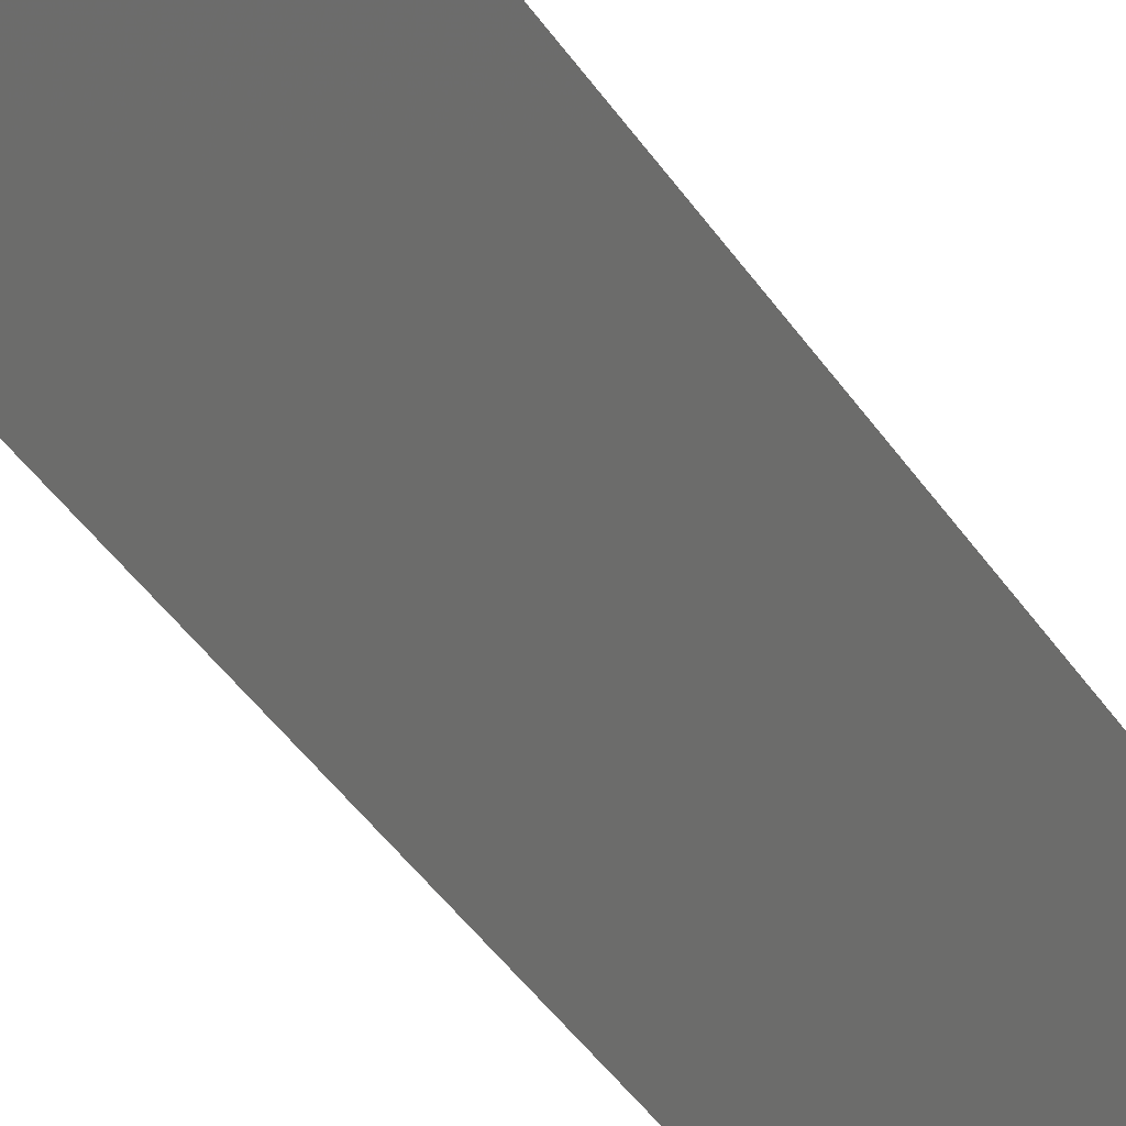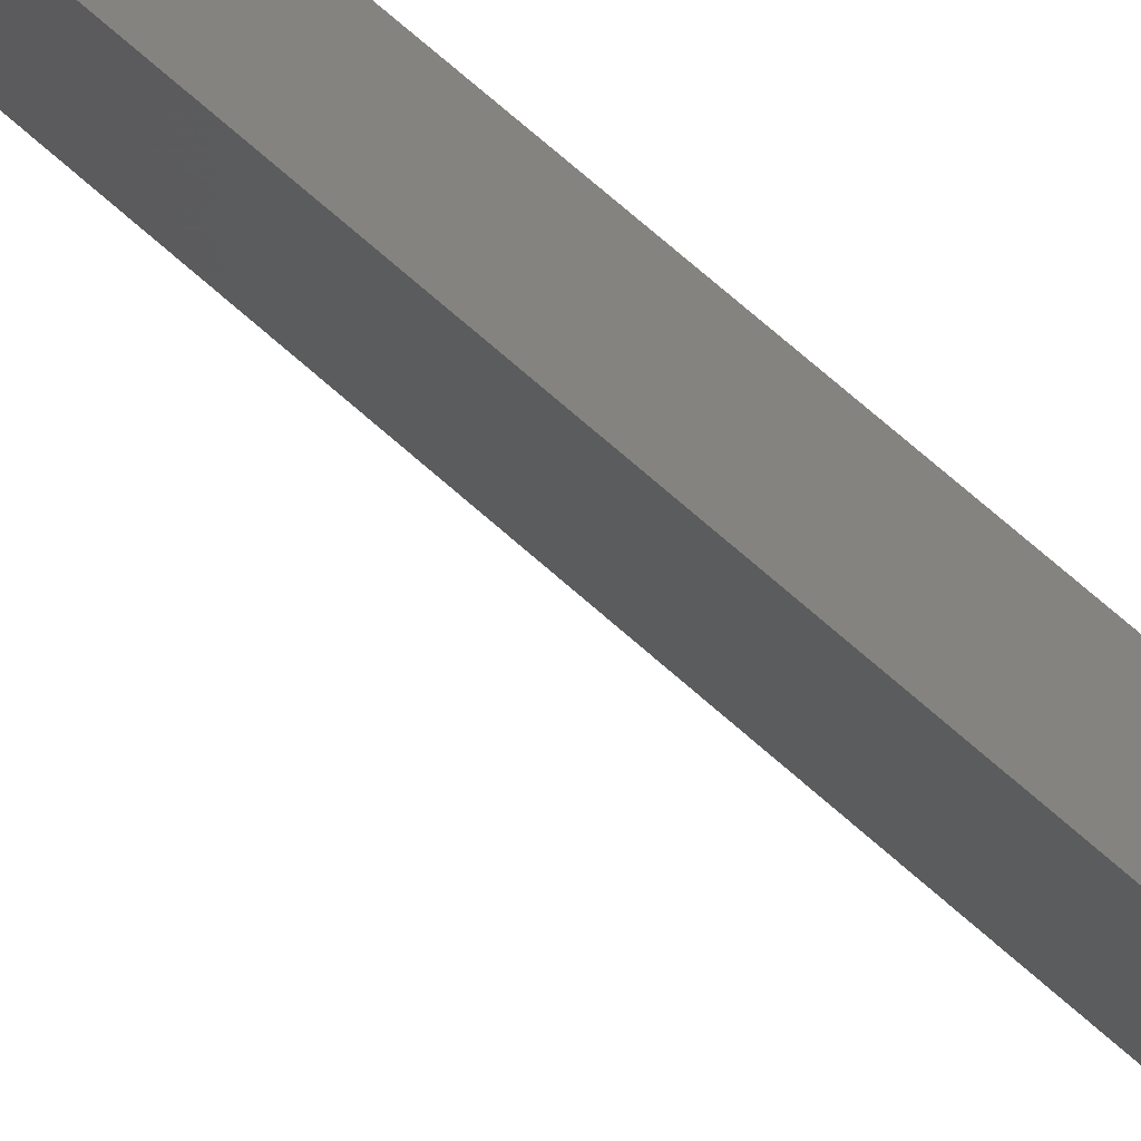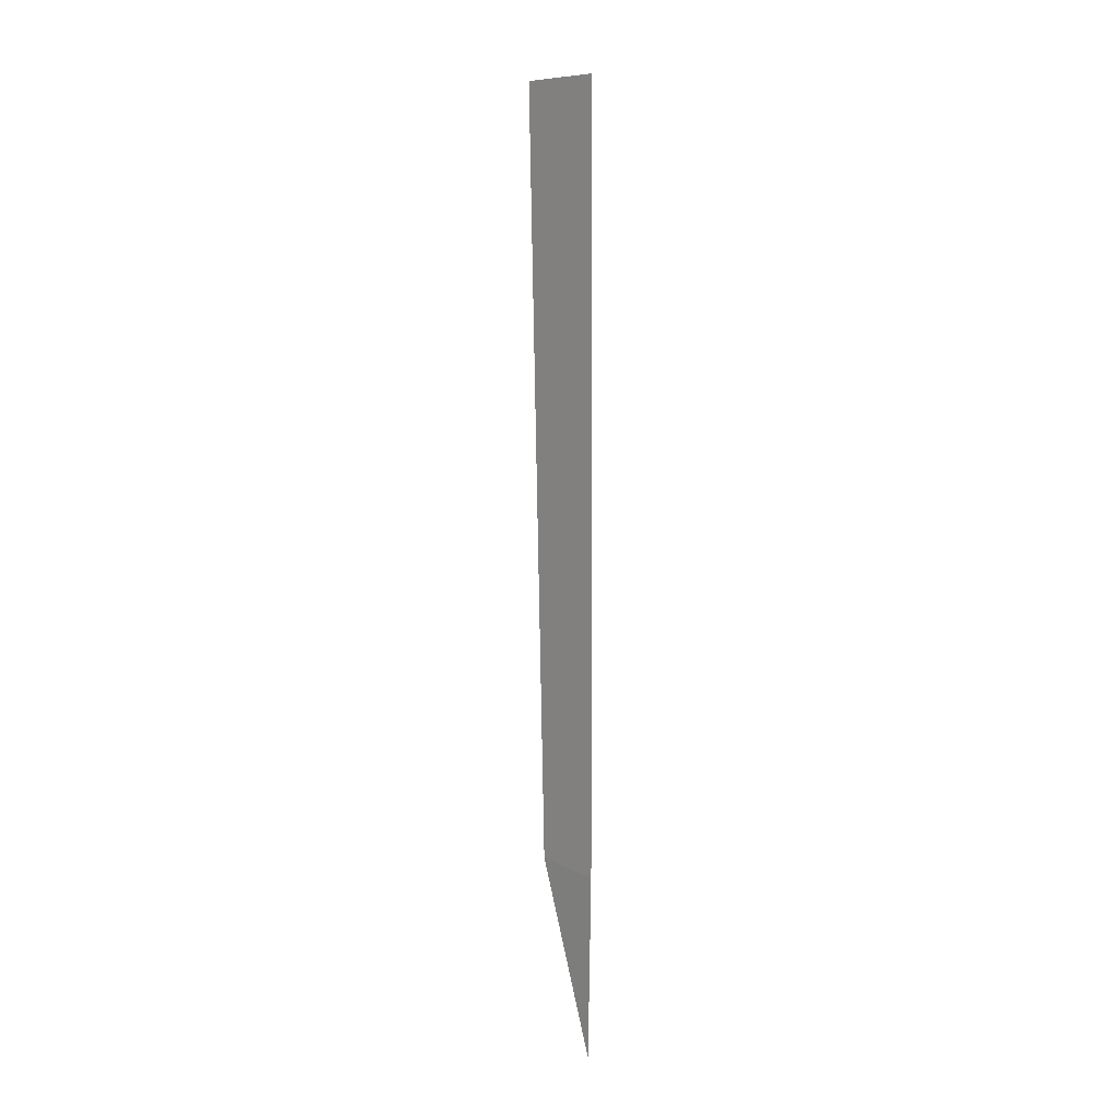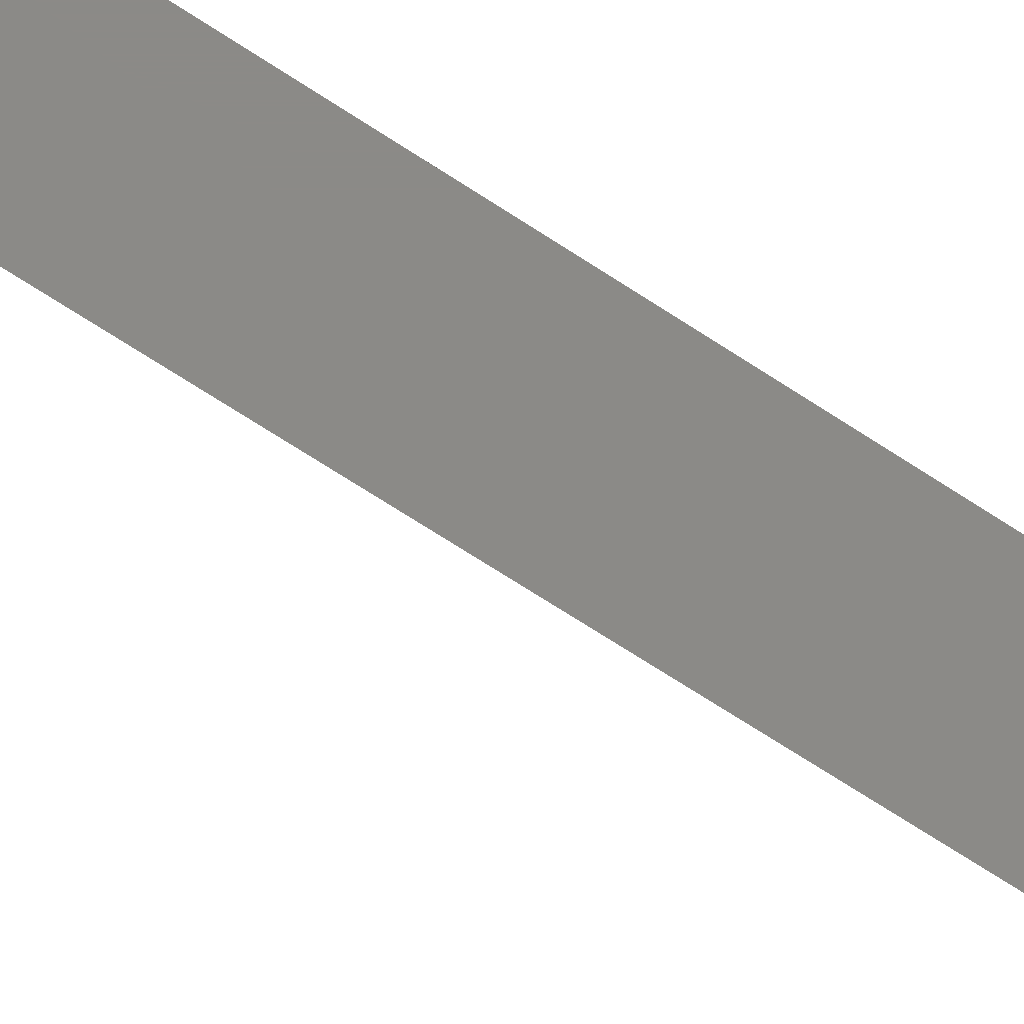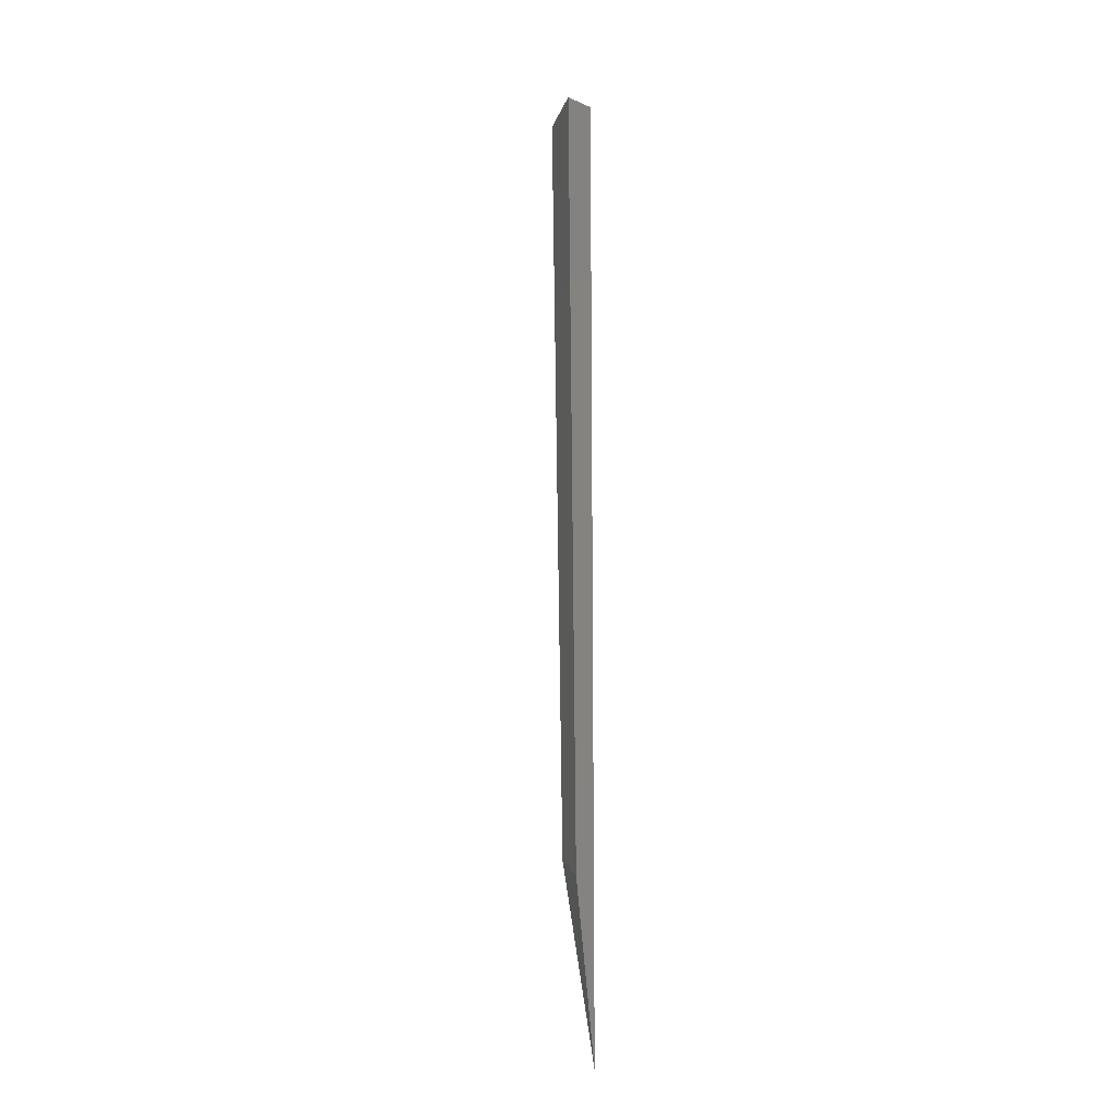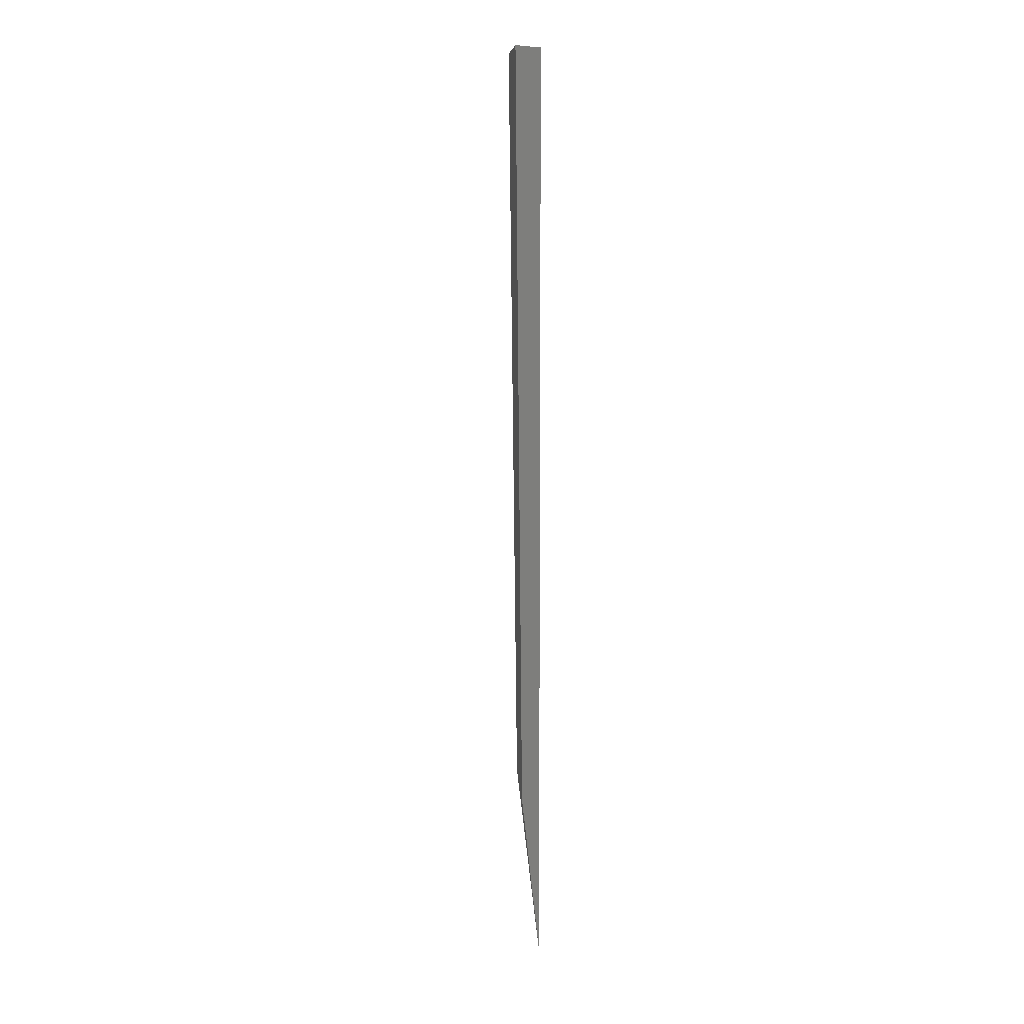
<metadata>
{"format":"stl","ext":"stl","renderer":"f3d","projection":"perspective","resolution":1024,"background":"white","views":[{"elev":-27.6,"azim":-157.7,"up":"+Z"},{"elev":-66.8,"azim":48.3,"up":"+Z"},{"elev":-4.2,"azim":-97.4,"up":"+Y"},{"elev":77.5,"azim":-57.3,"up":"+Z"},{"elev":-14.7,"azim":-42.9,"up":"+Y"},{"elev":7.4,"azim":-34.2,"up":"+Y"}]}
</metadata>
<code>
# stl→obj: 7 verts, 9 faces
v 0.05421 0.1024 0.03674
v 0.05556 0.1024 0.03422
v 0.05556 0.06932 0.03491
v 0.05458 0.06852 0.03674
v 0.05556 0.06107 0.03674
v 0.05556 0.1024 0.03674
v 0.05423 0.09993 0.03674
f 1 2 3
f 1 3 4
f 5 4 3
f 6 5 3
f 6 3 2
f 1 6 2
f 7 6 1
f 5 6 7
f 5 7 4

</code>
